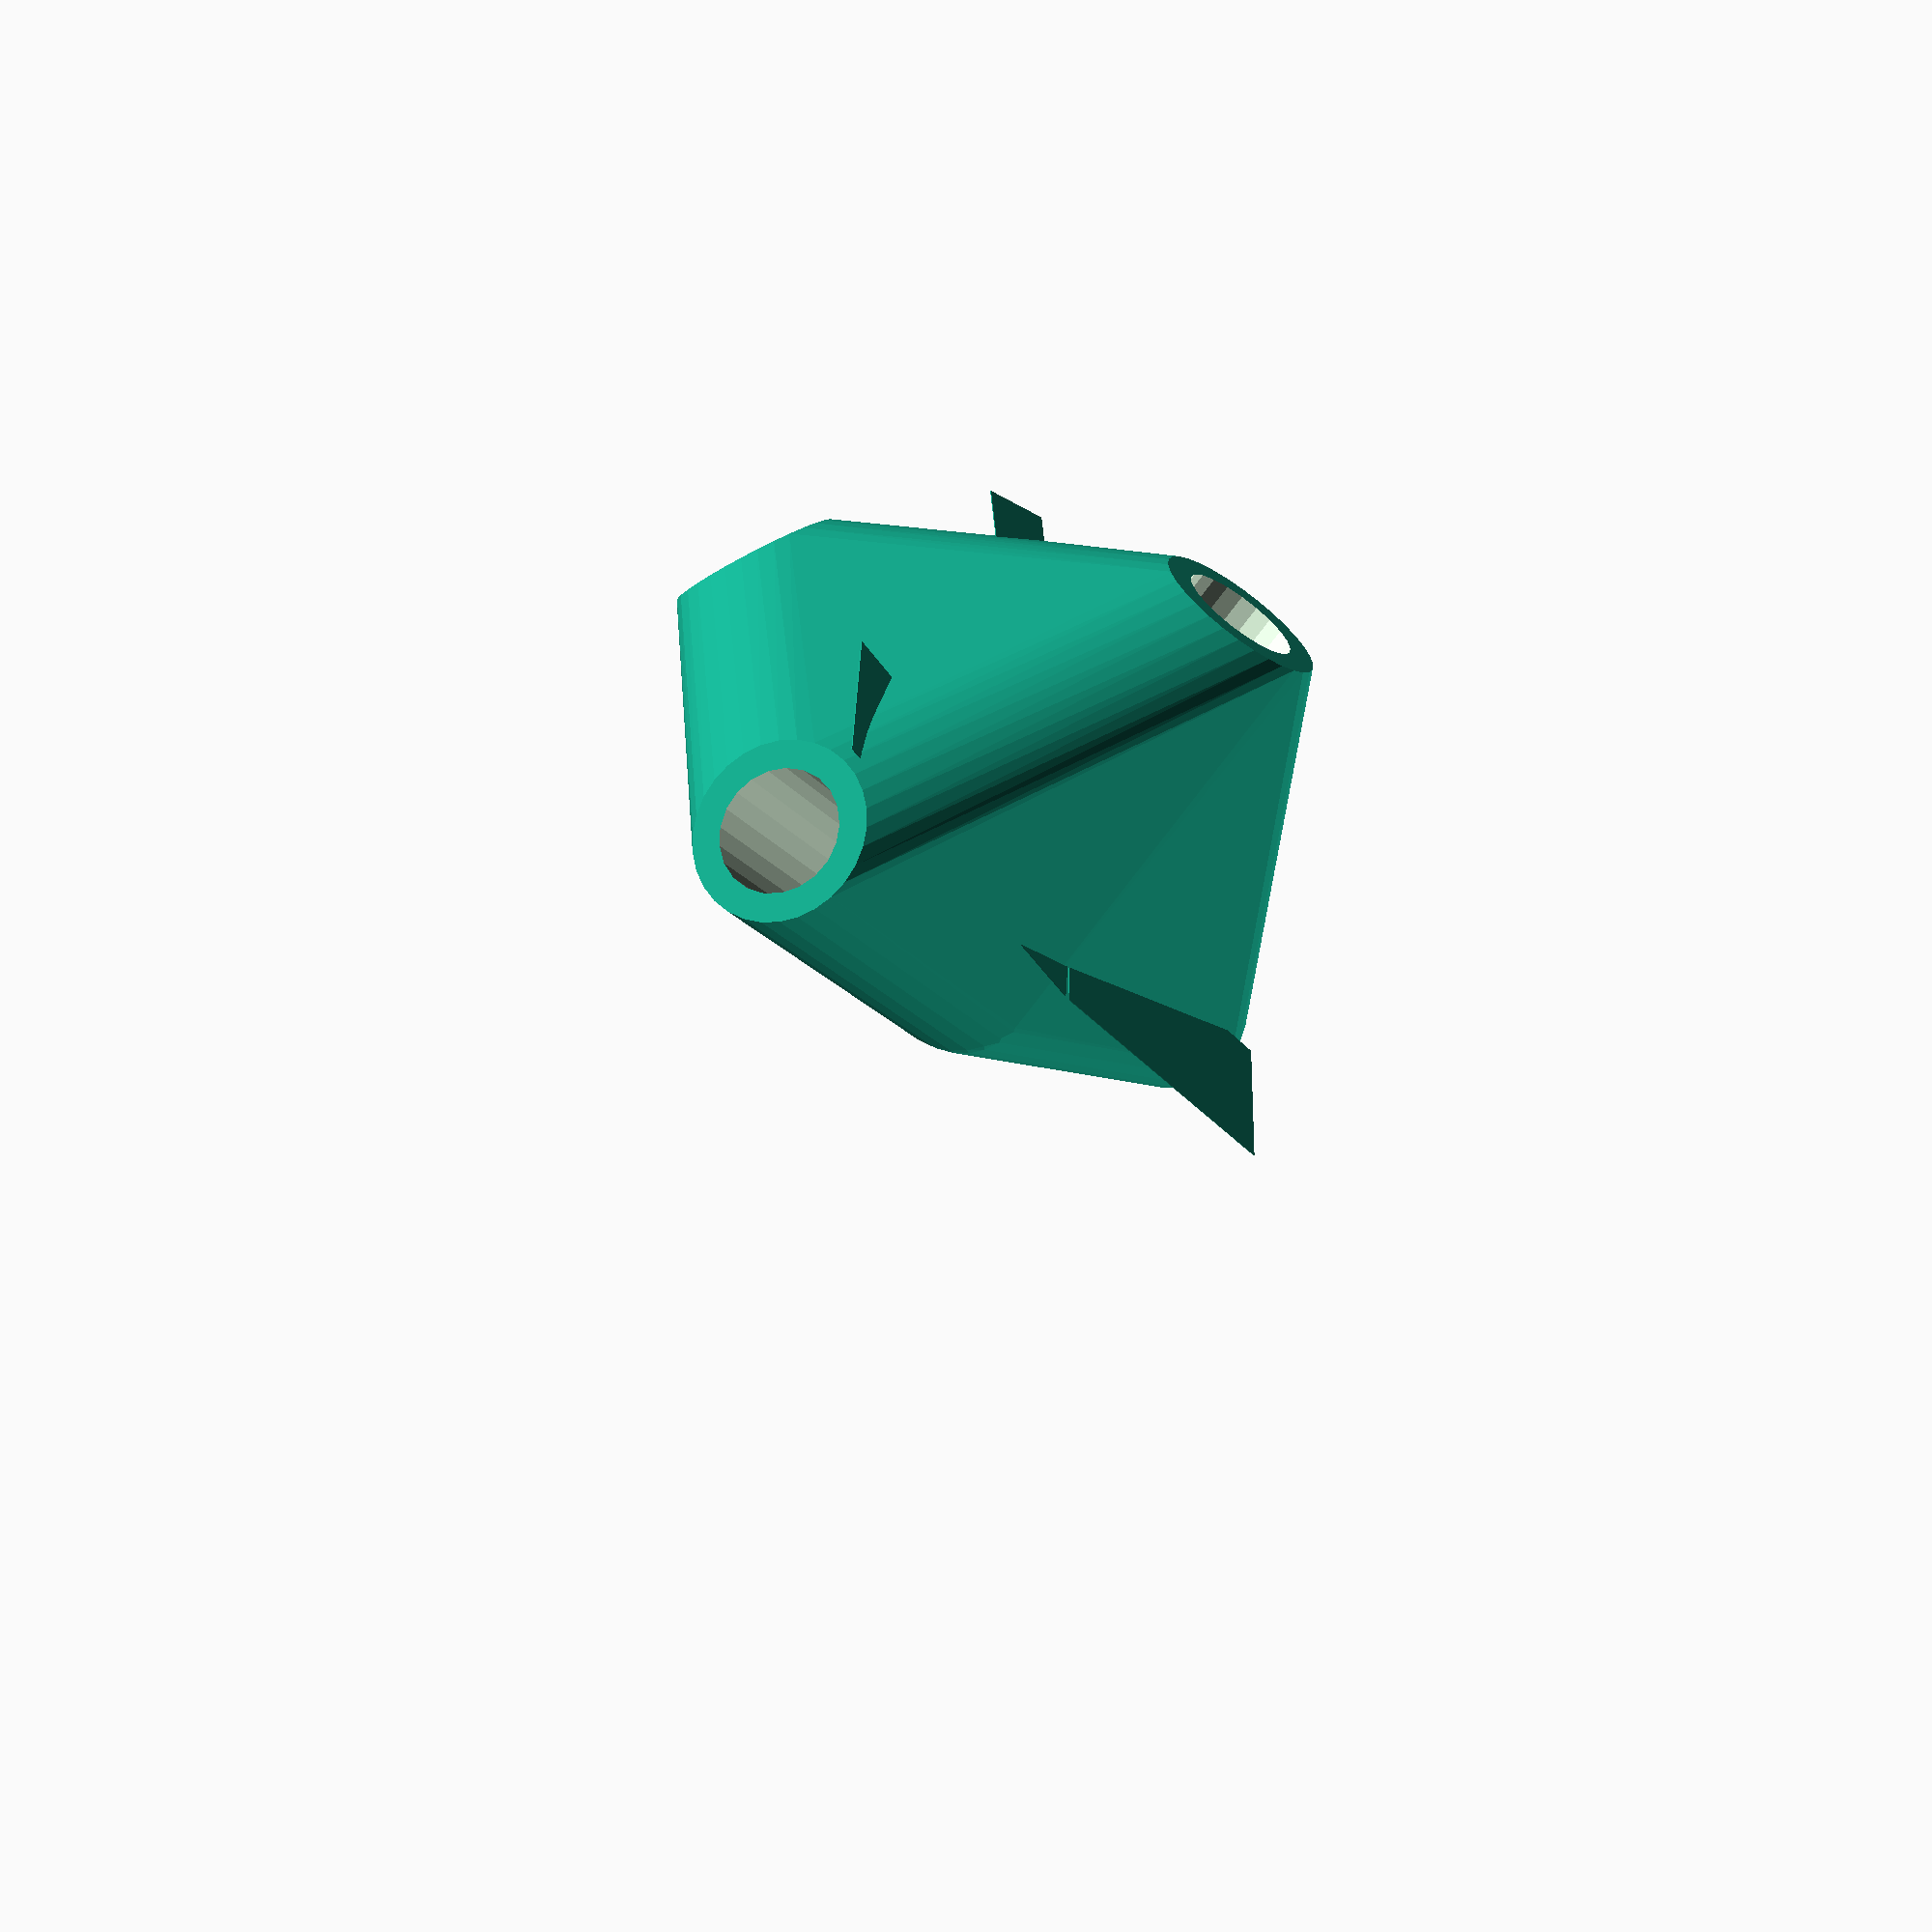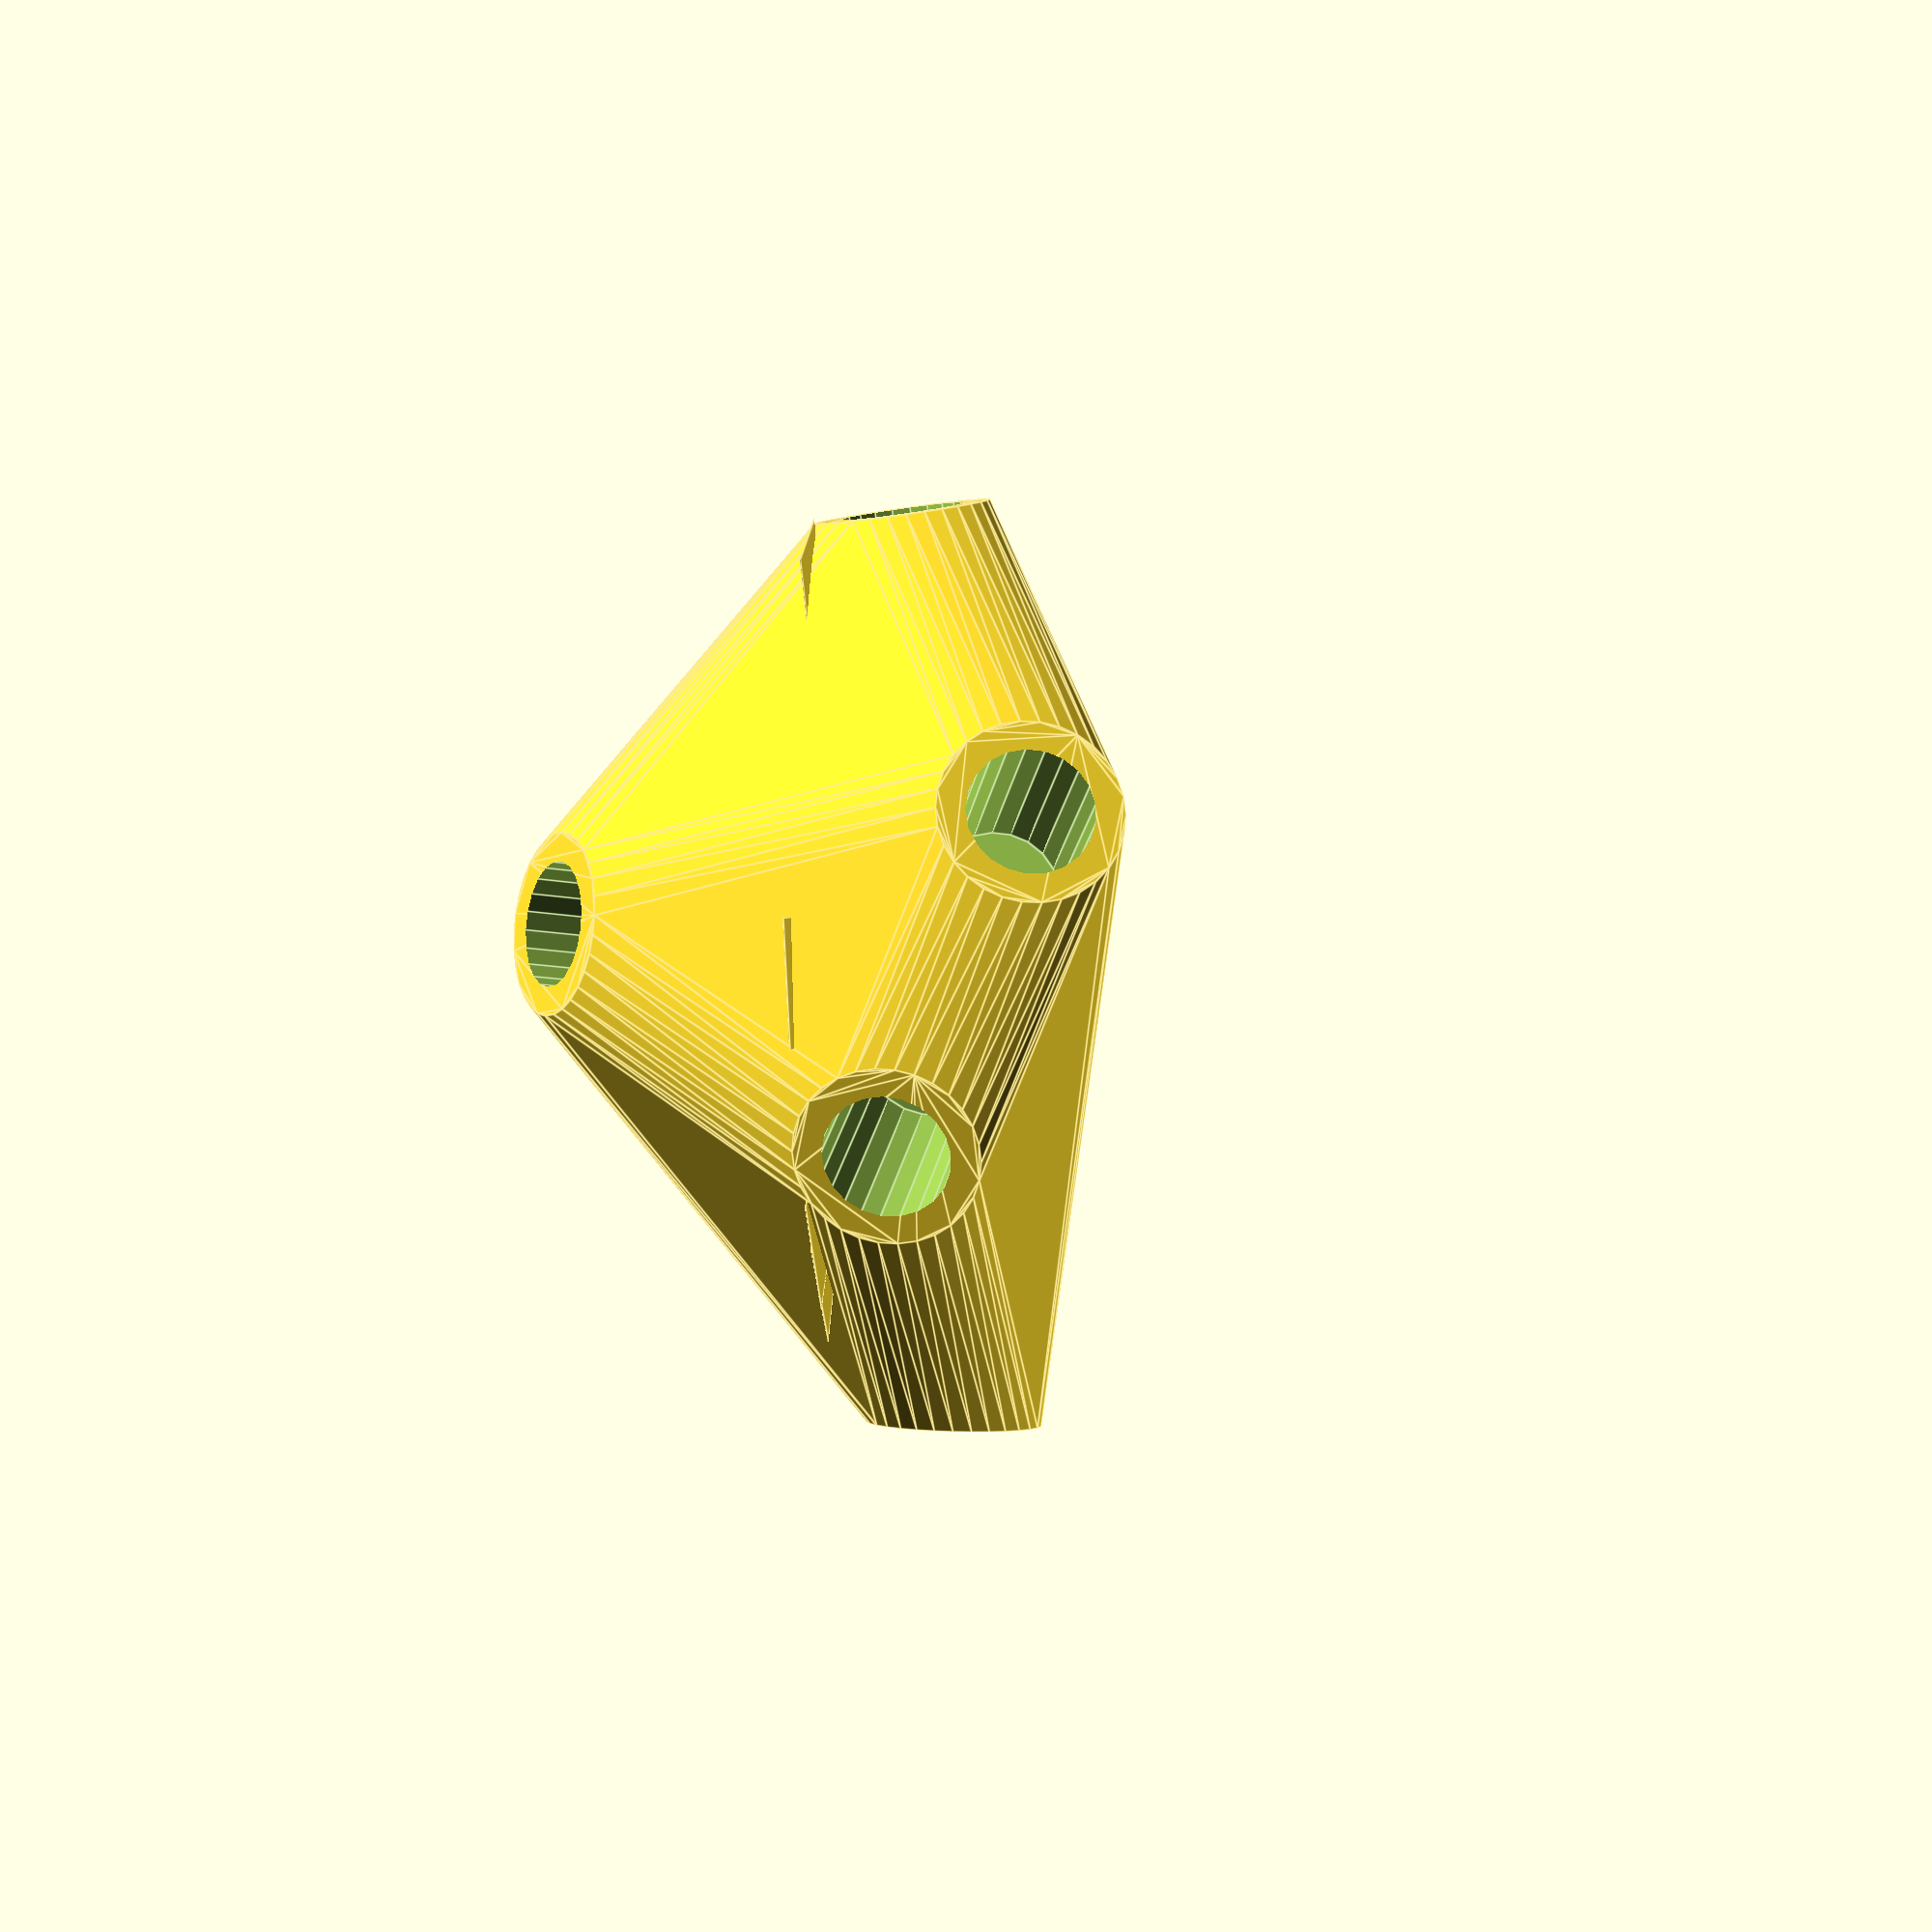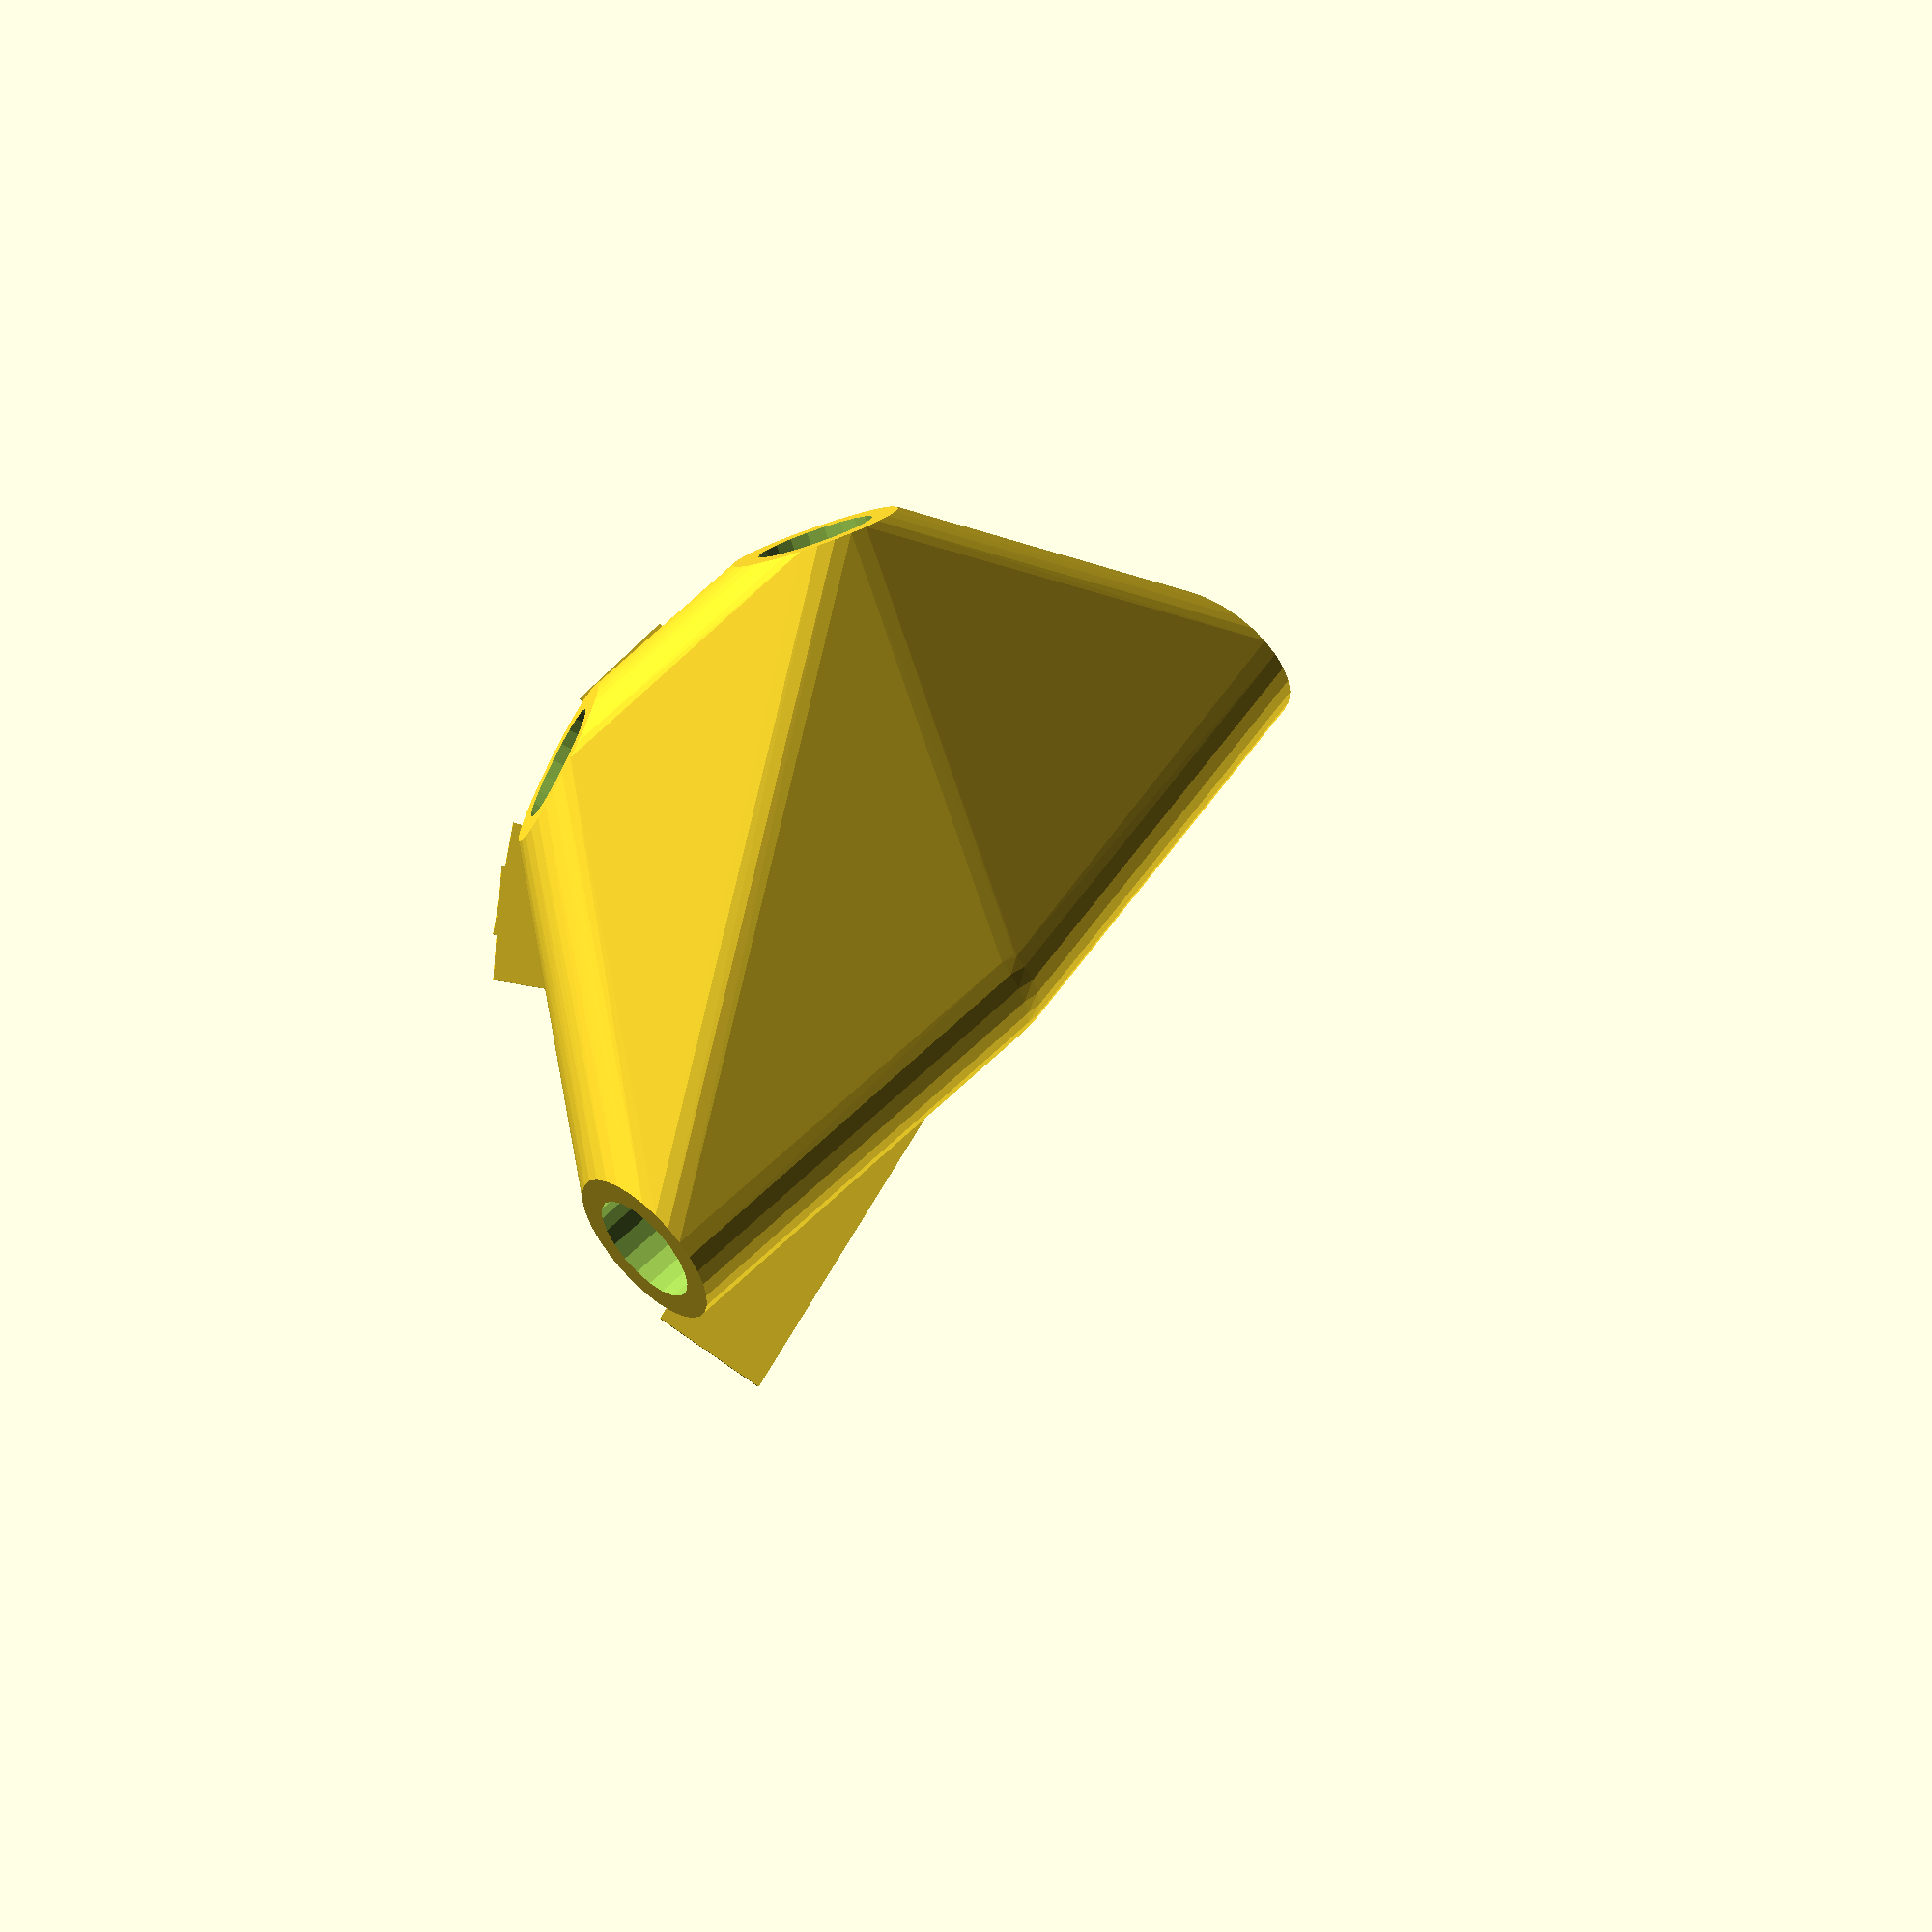
<openscad>


difference() {
	union() {
		intersection() {
			hull() {
				rotate(a = 94.2825718042, v = [0.9806518606, 0.1809572129, -0.0000011616]) {
					cylinder(h = 50, r = 9.6000000000);
				}
				rotate(a = 142.3942143702, v = [0.5585180239, -0.2458299591, -0.0000003127]) {
					cylinder(h = 50, r = 9.6000000000);
				}
				rotate(a = 94.2824727302, v = [0.2074949840, 0.9753818092, -0.0000011829]) {
					cylinder(h = 50, r = 9.6000000000);
				}
				rotate(a = 75.5856182781, v = [0.8415646966, -0.4793758672, -0.0000003622]) {
					cylinder(h = 50, r = 9.6000000000);
				}
				rotate(a = 94.2825805143, v = [-0.0580094672, -0.9955191930, 0.0000010535]) {
					cylinder(h = 50, r = 9.6000000000);
				}
			}
			sphere(r = 60);
		}
		translate(v = [0, 0, -12.4555962962]) {
			union() {
				rotate(a = -100.4550332499, v = [0, 0, 1]) {
					translate(v = [0, -6.6000000000, 0]) {
						cube(size = [50, 13.2000000000, 0.1000000000]);
					}
				}
				rotate(a = -66.2434177325, v = [0, 0, 1]) {
					translate(v = [0, -6.6000000000, 0]) {
						cube(size = [50, 13.2000000000, 0.1000000000]);
					}
				}
				rotate(a = -167.9903744673, v = [0, 0, 1]) {
					translate(v = [0, -6.6000000000, 0]) {
						cube(size = [50, 13.2000000000, 0.1000000000]);
					}
				}
				rotate(a = -60.3331067061, v = [0, 0, 1]) {
					translate(v = [0, -6.6000000000, 0]) {
						cube(size = [50, 13.2000000000, 0.1000000000]);
					}
				}
				rotate(a = 3.3348819117, v = [0, 0, 1]) {
					translate(v = [0, -6.6000000000, 0]) {
						cube(size = [50, 13.2000000000, 0.1000000000]);
					}
				}
			}
		}
	}
	union() {
		rotate(a = 94.2825718042, v = [0.9806518606, 0.1809572129, -0.0000011616]) {
			translate(v = [0, 0, 25]) {
				cylinder(h = 100, r = 6.6000000000);
			}
		}
		rotate(a = 142.3942143702, v = [0.5585180239, -0.2458299591, -0.0000003127]) {
			translate(v = [0, 0, 25]) {
				cylinder(h = 100, r = 6.6000000000);
			}
		}
		rotate(a = 94.2824727302, v = [0.2074949840, 0.9753818092, -0.0000011829]) {
			translate(v = [0, 0, 25]) {
				cylinder(h = 100, r = 6.6000000000);
			}
		}
		rotate(a = 75.5856182781, v = [0.8415646966, -0.4793758672, -0.0000003622]) {
			translate(v = [0, 0, 25]) {
				cylinder(h = 100, r = 6.6000000000);
			}
		}
		rotate(a = 94.2825805143, v = [-0.0580094672, -0.9955191930, 0.0000010535]) {
			translate(v = [0, 0, 25]) {
				cylinder(h = 100, r = 6.6000000000);
			}
		}
	}
}
</openscad>
<views>
elev=24.9 azim=184.0 roll=116.5 proj=p view=wireframe
elev=23.4 azim=54.9 roll=277.0 proj=p view=edges
elev=16.9 azim=123.9 roll=341.4 proj=o view=wireframe
</views>
